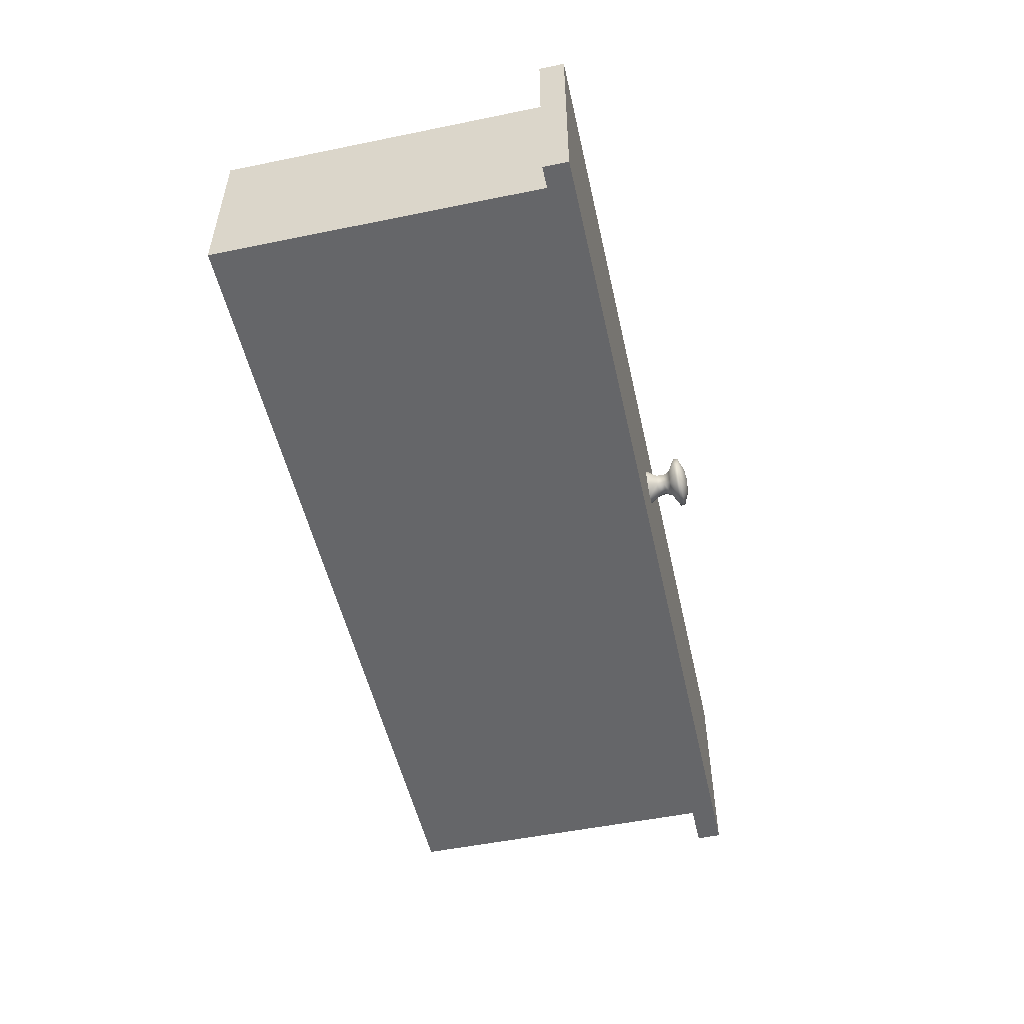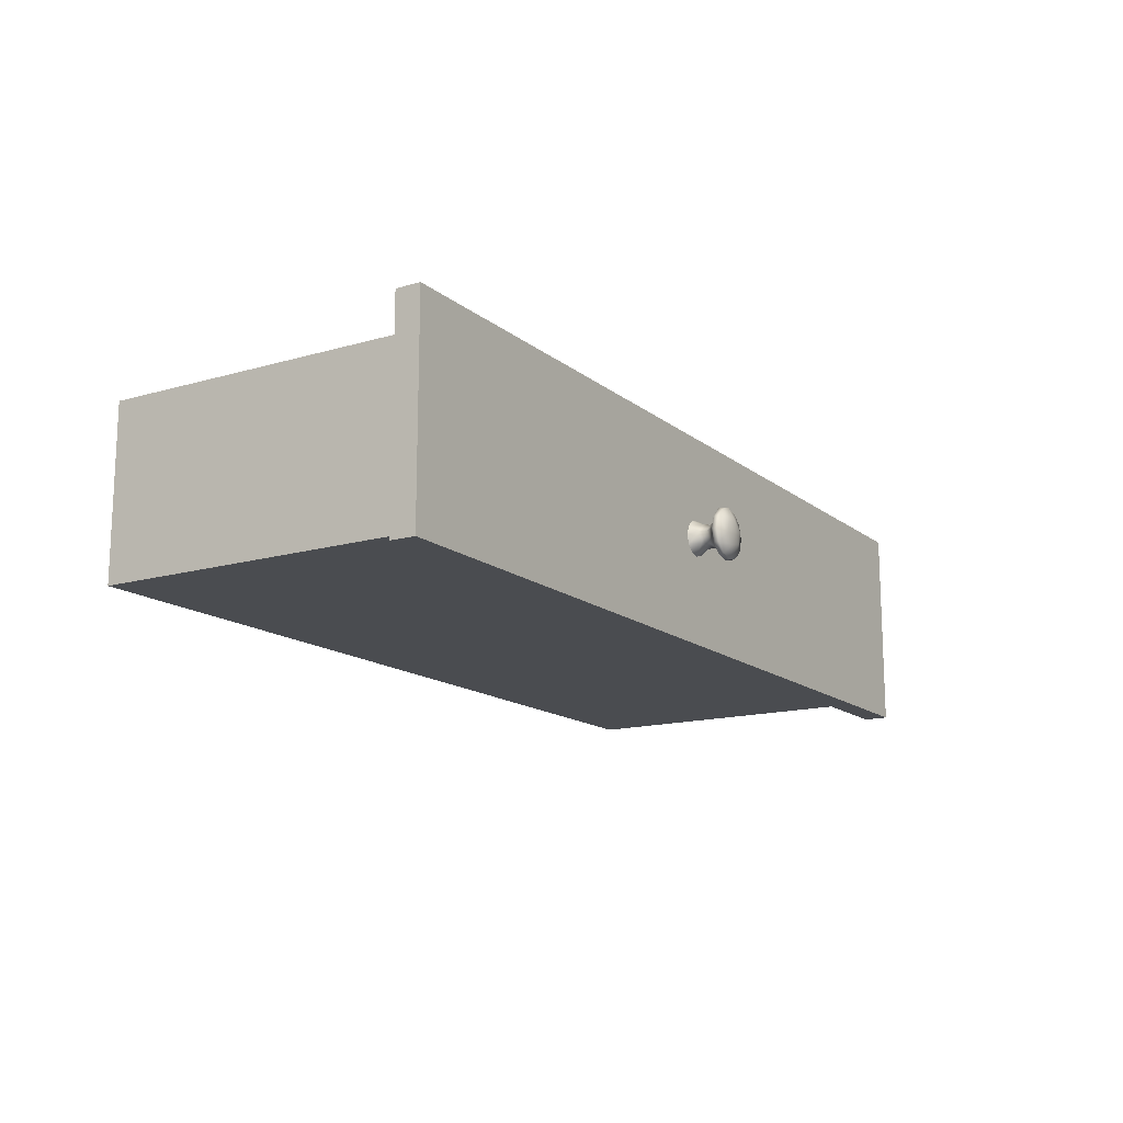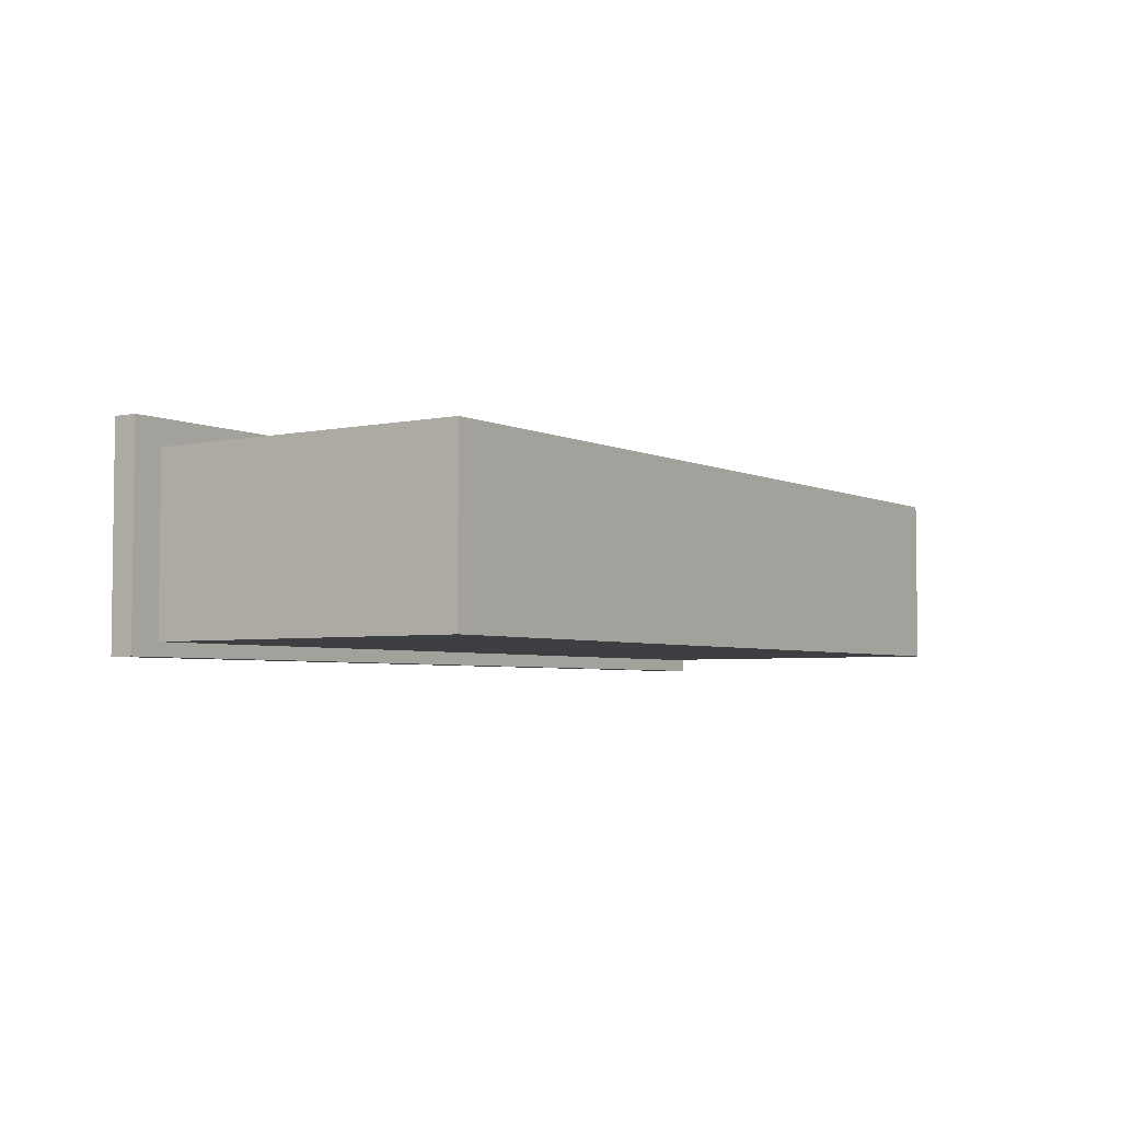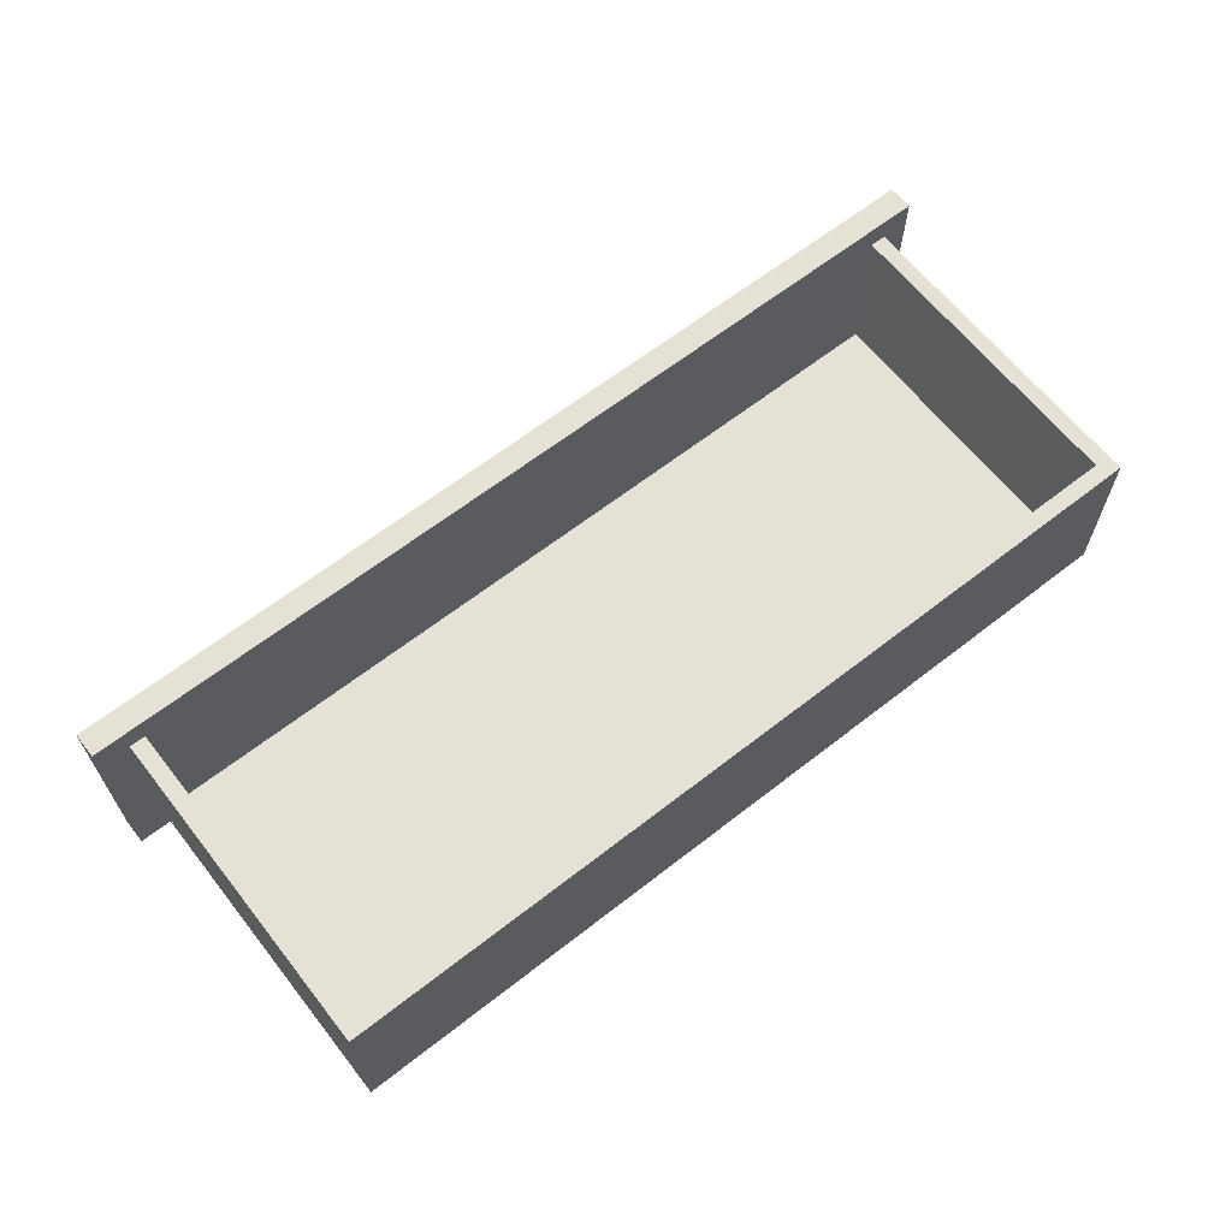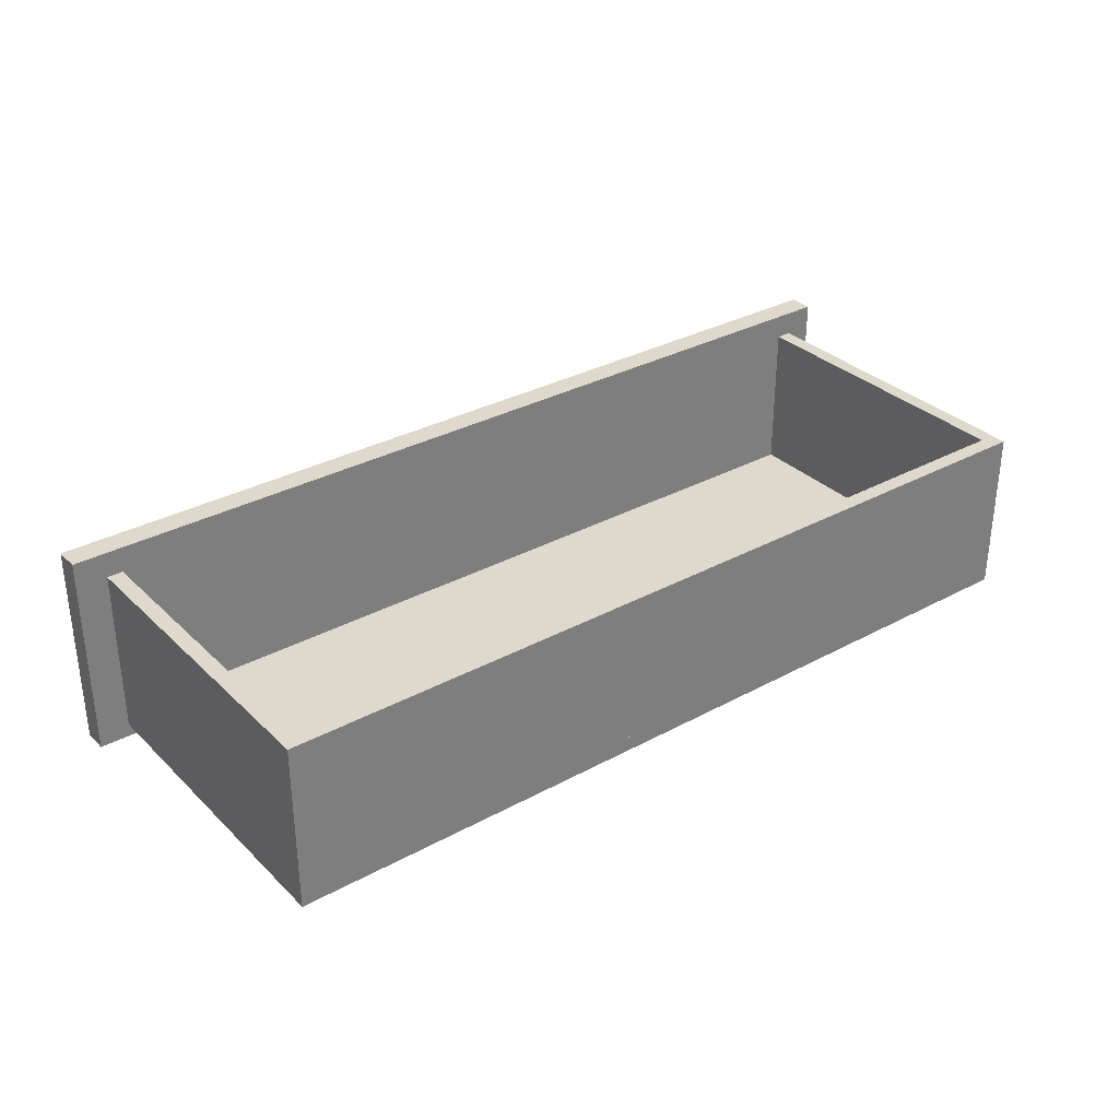
<metadata>
{"format":"obj","ext":"obj","renderer":"f3d","projection":"perspective","resolution":1024,"background":"white","views":[{"elev":-51.8,"azim":-77.5,"up":"+Y"},{"elev":-14.8,"azim":-58.1,"up":"+Y"},{"elev":-4.2,"azim":124.4,"up":"+Y"},{"elev":64.1,"azim":141.8,"up":"+Y"},{"elev":32.2,"azim":142.7,"up":"+Y"}]}
</metadata>
<code>
g Room_Cupboard_Bot_LOD0
v 0 -0.0192 0.1776
v 0.003709 -0.01237 0.1891
v 0.01034 -0.01643 0.1776
v 0.004332 -0.01469 0.2053
v 0 -0.02883 0.2137
v 0.01515 -0.02477 0.2137
v 0.4925 -0.105 -0.2264
v -0.4962 -0.08686 -0.2264
v -0.4962 -0.105 -0.2264
v 0.4925 -0.08686 -0.2264
v 0.4925 -0.08686 0.1503
v -0.4962 -0.105 0.1503
v -0.4962 -0.08686 0.1503
v 0.4925 -0.105 0.1503
v 0.4925 -0.08686 -0.2264
v 0.4925 -0.105 0.1503
v 0.4925 -0.08686 0.1503
v 0.4925 -0.105 -0.2264
v -0.4962 -0.08686 -0.2264
v 0.4925 -0.08686 0.1503
v -0.4962 -0.08686 0.1503
v 0.4925 -0.08686 -0.2264
v -0.4962 -0.105 -0.2264
v -0.4962 -0.08686 0.1503
v -0.4962 -0.105 0.1503
v -0.4962 -0.08686 -0.2264
v 0.4925 -0.105 -0.2264
v -0.4962 -0.105 0.1503
v 0.4925 -0.105 0.1503
v -0.4962 -0.105 -0.2264
v 0.4925 0.09083 -0.2264
v 0.4743 -0.08686 -0.2264
v 0.4925 -0.08686 -0.2264
v 0.4743 0.09083 -0.2264
v 0.4743 0.09083 0.1503
v 0.4925 -0.08686 0.1503
v 0.4743 -0.08686 0.1503
v 0.4925 0.09083 0.1503
v 0.4743 0.09083 -0.2264
v 0.4925 0.09083 0.1503
v 0.4743 0.09083 0.1503
v 0.4925 0.09083 -0.2264
v 0.4743 -0.08686 -0.2264
v 0.4743 0.09083 0.1503
v 0.4743 -0.08686 0.1503
v 0.4743 0.09083 -0.2264
v 0.4925 -0.08686 -0.2264
v 0.4743 -0.08686 0.1503
v 0.4925 -0.08686 0.1503
v 0.4743 -0.08686 -0.2264
v 0.4925 0.09083 -0.2264
v 0.4925 -0.08686 0.1503
v 0.4925 0.09083 0.1503
v 0.4925 -0.08686 -0.2264
v -0.4781 0.09083 -0.2264
v -0.4962 -0.08686 -0.2264
v -0.4781 -0.08686 -0.2264
v -0.4962 0.09083 -0.2264
v -0.4962 0.09083 0.1503
v -0.4781 -0.08686 0.1503
v -0.4962 -0.08686 0.1503
v -0.4781 0.09083 0.1503
v -0.4962 0.09083 -0.2264
v -0.4781 0.09083 0.1503
v -0.4962 0.09083 0.1503
v -0.4781 0.09083 -0.2264
v -0.4962 -0.08686 -0.2264
v -0.4962 0.09083 0.1503
v -0.4962 -0.08686 0.1503
v -0.4962 0.09083 -0.2264
v -0.4781 -0.08686 -0.2264
v -0.4962 -0.08686 0.1503
v -0.4781 -0.08686 0.1503
v -0.4962 -0.08686 -0.2264
v -0.4781 0.09083 -0.2264
v -0.4781 -0.08686 0.1503
v -0.4781 0.09083 0.1503
v -0.4781 -0.08686 -0.2264
v 0.4743 -0.08686 -0.2083
v -0.4781 -0.08686 -0.2264
v -0.4781 -0.08686 -0.2083
v 0.4743 -0.08686 -0.2264
v 0.4743 0.09083 -0.2264
v -0.4781 0.09083 -0.2083
v -0.4781 0.09083 -0.2264
v 0.4743 0.09083 -0.2083
v 0.4743 -0.08686 -0.2264
v 0.4743 0.09083 -0.2083
v 0.4743 0.09083 -0.2264
v 0.4743 -0.08686 -0.2083
v -0.4781 -0.08686 -0.2264
v 0.4743 0.09083 -0.2264
v -0.4781 0.09083 -0.2264
v 0.4743 -0.08686 -0.2264
v -0.4781 -0.08686 -0.2083
v -0.4781 0.09083 -0.2264
v -0.4781 0.09083 -0.2083
v -0.4781 -0.08686 -0.2264
v 0.4743 -0.08686 -0.2083
v -0.4781 0.09083 -0.2083
v 0.4743 0.09083 -0.2083
v -0.4781 -0.08686 -0.2083
v 0.01791 0.01181 0.1776
v 0.01013 0.01161 0.1891
v 0.01034 0.01938 0.1776
v 0.01384 -0.002237 0.1891
v 0.02068 0.001472 0.1776
v 0.01791 -0.008866 0.1776
v 0.01248 -0.001871 0.1975
v 0.009134 0.01061 0.1975
v 0.003343 -0.01101 0.1975
v 0.003709 -0.01237 0.1891
v 0.01034 -0.01643 0.1776
v 0.01013 0.01161 0.1891
v 0 0.02215 0.1776
v 0.01034 0.01938 0.1776
v -0.003709 0.01531 0.1891
v -0.01034 0.01938 0.1776
v -0.01791 0.01181 0.1776
v 0.009134 0.01061 0.1975
v -0.003343 0.01395 0.1975
v -0.01791 -0.008866 0.1776
v -0.01013 -0.008662 0.1891
v -0.01034 -0.01643 0.1776
v 0 -0.0192 0.1776
v 0.003709 -0.01237 0.1891
v -0.009134 -0.007662 0.1975
v -0.01248 0.004815 0.1975
v 0.003343 -0.01101 0.1975
v 0 0.03177 0.2137
v 0.01183 0.01331 0.2053
v 0.01515 0.02771 0.2137
v 0.02624 0.01662 0.2137
v 0.01617 -0.00286 0.2053
v 0.0303 0.001472 0.2137
v 0.02624 -0.01368 0.2137
v -0.004332 0.01764 0.2053
v 0 0.03177 0.2137
v -0.01515 0.02771 0.2137
v 0.01183 0.01331 0.2053
v 0.009134 0.01061 0.1975
v -0.003343 0.01395 0.1975
v -0.02624 0.01662 0.2137
v -0.004332 0.01764 0.2053
v -0.01515 0.02771 0.2137
v -0.01617 0.005804 0.2053
v -0.0303 0.001472 0.2137
v -0.02624 -0.01368 0.2137
v -0.01183 -0.01036 0.2053
v -0.01248 0.004815 0.1975
v -0.009134 -0.007662 0.1975
v -0.01515 -0.02477 0.2137
v 0 -0.02883 0.2137
v -0.01183 -0.01036 0.2053
v 0 -0.02883 0.2137
v 0.004332 -0.01469 0.2053
v -0.009134 -0.007662 0.1975
v 0.003343 -0.01101 0.1975
v 0.02624 -0.01368 0.2137
v 0.004332 -0.01469 0.2053
v 0.01515 -0.02477 0.2137
v 0.01617 -0.00286 0.2053
v 0.003343 -0.01101 0.1975
v 0.01248 -0.001871 0.1975
v 0.02624 0.01662 0.2137
v 0.02934 0.001472 0.2189
v 0.02541 0.01614 0.2189
v 0.0303 0.001472 0.2137
v 0.02541 -0.0132 0.2189
v 0.02624 -0.01368 0.2137
v 0.01467 -0.02393 0.2189
v 0.02541 0.01614 0.2189
v 0.01515 0.02771 0.2137
v 0.02624 0.01662 0.2137
v 0.01467 0.02688 0.2189
v 0 0.03177 0.2137
v 0 0.03081 0.2189
v -0.01515 0.02771 0.2137
v -0.01515 0.02771 0.2137
v 0 0.03081 0.2189
v -0.01467 0.02688 0.2189
v -0.02624 0.01662 0.2137
v -0.02541 0.01614 0.2189
v -0.0303 0.001472 0.2137
v -0.02934 0.001472 0.2189
v -0.02934 0.001472 0.2189
v -0.02624 -0.01368 0.2137
v -0.0303 0.001472 0.2137
v -0.02541 -0.0132 0.2189
v -0.01515 -0.02477 0.2137
v -0.01467 -0.02393 0.2189
v -0.01467 -0.02393 0.2189
v 0 -0.02883 0.2137
v -0.01515 -0.02477 0.2137
v 0 -0.02786 0.2189
v 0.01515 -0.02477 0.2137
v 0.01467 -0.02393 0.2189
v 0.02624 -0.01368 0.2137
v 0.01183 0.01331 0.2053
v 0.01248 -0.001871 0.1975
v 0.01617 -0.00286 0.2053
v 0.009134 0.01061 0.1975
v -0.01617 0.005804 0.2053
v -0.003343 0.01395 0.1975
v -0.004332 0.01764 0.2053
v -0.01248 0.004815 0.1975
v -0.01384 0.005181 0.1891
v -0.003709 0.01531 0.1891
v -0.01013 -0.008662 0.1891
v -0.01791 0.01181 0.1776
v -0.01791 -0.008866 0.1776
v -0.02068 0.001472 0.1776
v -0.5286 -0.1202 0.1492
v -0.5286 -0.1118 0.1776
v -0.5286 -0.1202 0.1776
v -0.5286 -0.1118 0.1492
v -0.5286 0.1118 0.1776
v -0.5286 0.1118 0.1492
v -0.5286 0.1202 0.1492
v -0.5286 0.1202 0.1776
v -0.5286 -0.1118 0.1776
v -0.5221 -0.1202 0.1776
v -0.5286 -0.1202 0.1776
v -0.5221 -0.1118 0.1776
v 0.5221 -0.1202 0.1776
v -0.5221 0.1118 0.1776
v -0.5286 0.1118 0.1776
v -0.5286 0.1202 0.1776
v -0.5221 0.1202 0.1776
v 0.5221 0.1202 0.1776
v 0.5221 0.1118 0.1776
v 0.5286 0.1202 0.1776
v 0.5286 0.1118 0.1776
v 0.5221 -0.1118 0.1776
v 0.5286 -0.1202 0.1776
v 0.5286 -0.1118 0.1776
v 0.5286 -0.1202 0.1492
v 0.5221 -0.1202 0.1776
v 0.5286 -0.1202 0.1776
v 0.5221 -0.1202 0.1492
v -0.5221 -0.1202 0.1776
v -0.5221 -0.1202 0.1492
v -0.5286 -0.1202 0.1492
v -0.5286 -0.1202 0.1776
v 0.5221 0.1202 0.1776
v 0.5286 0.1202 0.1492
v 0.5286 0.1202 0.1776
v 0.5221 0.1202 0.1492
v -0.5221 0.1202 0.1492
v -0.5221 0.1202 0.1776
v -0.5286 0.1202 0.1776
v -0.5286 0.1202 0.1492
v 0.5286 -0.1118 0.1776
v 0.5286 -0.1202 0.1492
v 0.5286 -0.1202 0.1776
v 0.5286 -0.1118 0.1492
v 0.5286 0.1118 0.1492
v 0.5286 0.1118 0.1776
v 0.5286 0.1202 0.1776
v 0.5286 0.1202 0.1492
v 0.5286 -0.1118 0.1492
v 0.5221 -0.1202 0.1492
v 0.5286 -0.1202 0.1492
v 0.5221 -0.1118 0.1492
v -0.5221 -0.1202 0.1492
v 0.5221 0.1118 0.1492
v 0.5286 0.1118 0.1492
v 0.5286 0.1202 0.1492
v 0.5221 0.1202 0.1492
v -0.5221 0.1202 0.1492
v -0.5221 0.1118 0.1492
v -0.5286 0.1202 0.1492
v -0.5286 0.1118 0.1492
v -0.5221 -0.1118 0.1492
v -0.5286 -0.1202 0.1492
v -0.5286 -0.1118 0.1492
v 0.02934 0.001472 0.2189
v 0.01445 0.005343 0.2248
v 0.02541 0.01614 0.2189
v 0.02541 -0.0132 0.2189
v 0.003871 0.01592 0.2248
v 0.01467 0.02688 0.2189
v 0 0.03081 0.2189
v 0.01058 -0.009105 0.2248
v 0.01467 -0.02393 0.2189
v 0 -0.02786 0.2189
v -0.01058 0.01205 0.2248
v -0.01467 0.02688 0.2189
v -0.02541 0.01614 0.2189
v -1.526e-07 0.001472 0.2264
v -0.003871 -0.01298 0.2248
v -0.01467 -0.02393 0.2189
v -0.02541 -0.0132 0.2189
v -0.01445 -0.002399 0.2248
v -0.02934 0.001472 0.2189
g Room_Cupboard_Bot_LOD0_0
f 3 2 1
f 6 5 4
f 9 8 7
f 10 7 8
f 13 12 11
f 14 11 12
f 17 16 15
f 18 15 16
f 21 20 19
f 22 19 20
f 25 24 23
f 26 23 24
f 29 28 27
f 30 27 28
f 33 32 31
f 34 31 32
f 37 36 35
f 38 35 36
f 41 40 39
f 42 39 40
f 45 44 43
f 46 43 44
f 49 48 47
f 50 47 48
f 53 52 51
f 54 51 52
f 57 56 55
f 58 55 56
f 61 60 59
f 62 59 60
f 65 64 63
f 66 63 64
f 69 68 67
f 70 67 68
f 73 72 71
f 74 71 72
f 77 76 75
f 78 75 76
f 81 80 79
f 82 79 80
f 85 84 83
f 86 83 84
f 89 88 87
f 90 87 88
f 93 92 91
f 94 91 92
f 97 96 95
f 98 95 96
f 101 100 99
f 102 99 100
f 105 104 103
f 104 106 103
f 107 103 106
f 107 106 108
f 106 104 109
f 110 109 104
f 109 111 106
f 112 106 111
f 106 112 108
f 113 108 112
f 116 115 114
f 117 114 115
f 118 117 115
f 118 119 117
f 114 117 120
f 121 120 117
f 124 123 122
f 124 125 123
f 126 123 125
f 123 126 127
f 127 128 123
f 129 127 126
f 132 131 130
f 132 133 131
f 131 133 134
f 135 134 133
f 135 136 134
f 139 138 137
f 137 138 140
f 140 141 137
f 142 137 141
f 145 144 143
f 146 143 144
f 147 143 146
f 147 146 148
f 149 148 146
f 146 150 149
f 151 149 150
f 152 148 149
f 152 149 153
f 156 155 154
f 154 157 156
f 158 156 157
f 161 160 159
f 162 159 160
f 160 163 162
f 164 162 163
f 167 166 165
f 168 165 166
f 166 169 168
f 170 168 169
f 169 171 170
f 174 173 172
f 175 172 173
f 173 176 175
f 177 175 176
f 176 178 177
f 181 180 179
f 179 182 181
f 183 181 182
f 182 184 183
f 185 183 184
f 188 187 186
f 189 186 187
f 187 190 189
f 191 189 190
f 194 193 192
f 195 192 193
f 193 196 195
f 197 195 196
f 196 198 197
f 201 200 199
f 202 199 200
f 205 204 203
f 206 203 204
f 206 204 207
f 208 207 204
f 207 209 206
f 207 208 210
f 209 207 211
f 212 207 210
f 212 211 207
f 215 214 213
f 216 213 214
f 214 217 216
f 218 216 217
f 218 217 219
f 220 219 217
f 223 222 221
f 224 221 222
f 222 225 224
f 224 226 221
f 227 221 226
f 227 226 228
f 229 228 226
f 229 226 230
f 231 230 226
f 226 224 231
f 230 231 232
f 233 232 231
f 234 224 225
f 234 231 224
f 231 234 233
f 225 235 234
f 236 233 234
f 236 234 235
f 239 238 237
f 240 237 238
f 238 241 240
f 242 240 241
f 242 241 243
f 244 243 241
f 247 246 245
f 248 245 246
f 248 249 245
f 250 245 249
f 250 249 251
f 252 251 249
f 255 254 253
f 256 253 254
f 256 257 253
f 258 253 257
f 258 257 259
f 260 259 257
f 263 262 261
f 264 261 262
f 262 265 264
f 264 266 261
f 267 261 266
f 267 266 268
f 269 268 266
f 269 266 270
f 271 270 266
f 266 264 271
f 270 271 272
f 273 272 271
f 274 264 265
f 274 271 264
f 271 274 273
f 265 275 274
f 276 273 274
f 276 274 275
f 279 278 277
f 277 278 280
f 278 279 281
f 282 281 279
f 283 281 282
f 284 280 278
f 280 284 285
f 285 284 286
f 281 283 287
f 288 287 283
f 289 287 288
f 281 290 278
f 278 290 284
f 287 290 281
f 291 286 284
f 284 290 291
f 286 291 292
f 292 291 293
f 287 289 294
f 294 290 287
f 291 290 294
f 294 293 291
f 295 294 289
f 293 294 295

</code>
